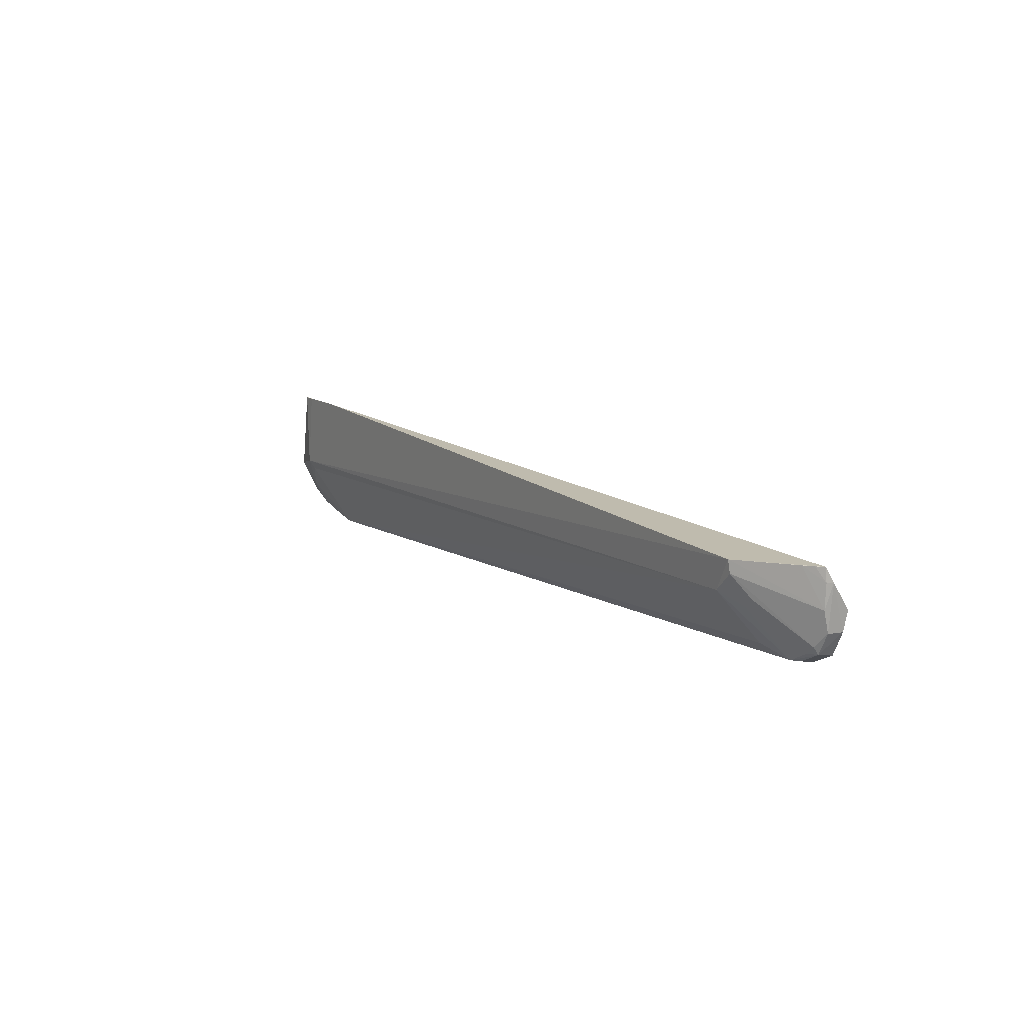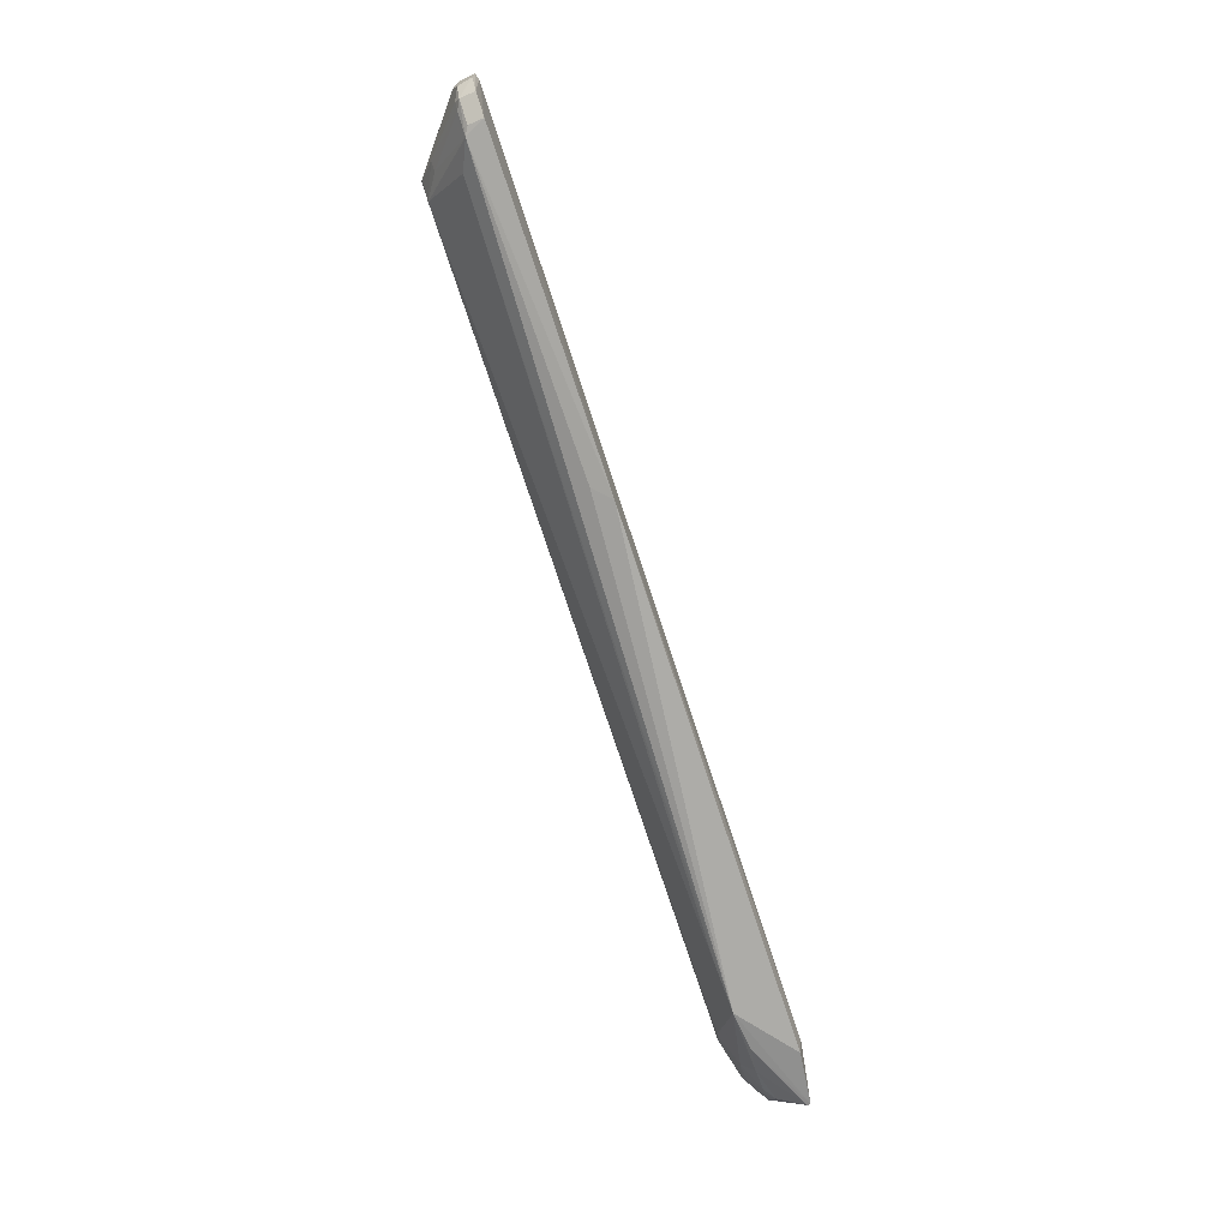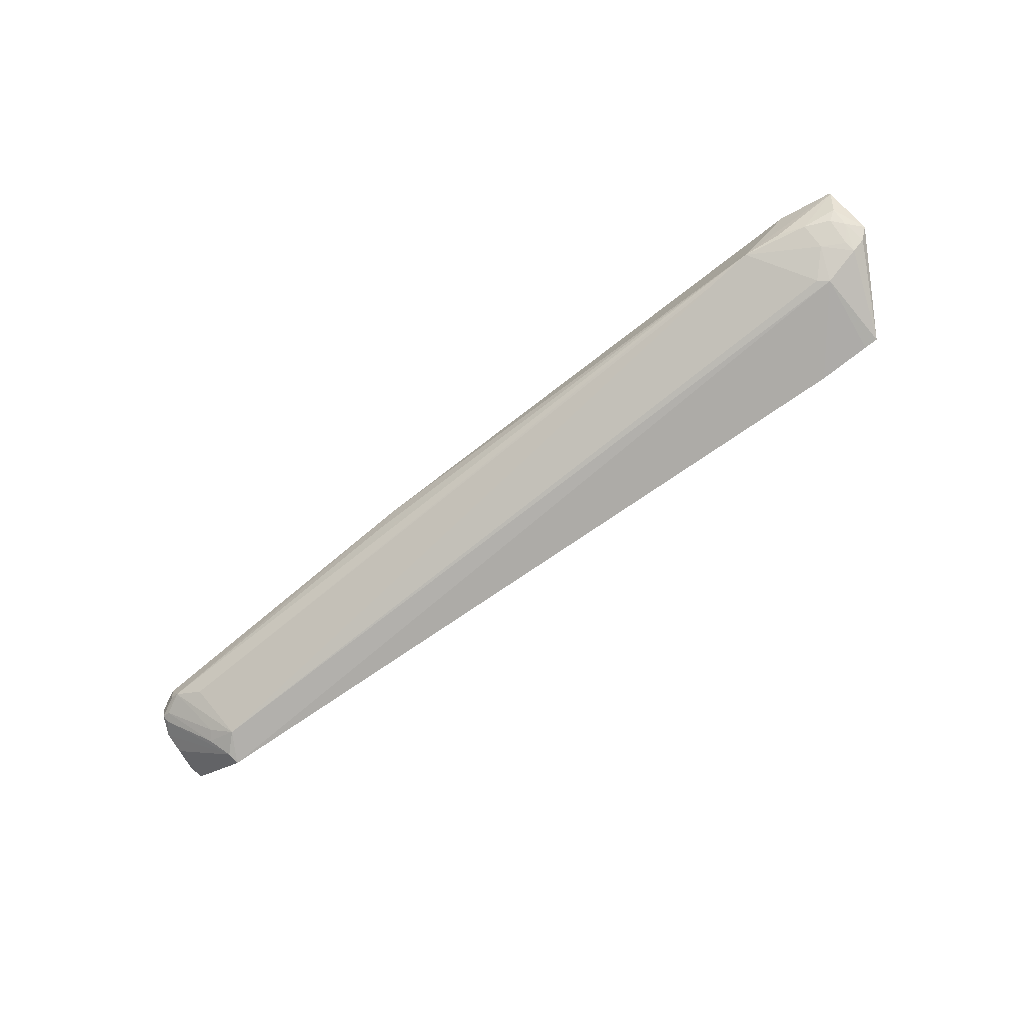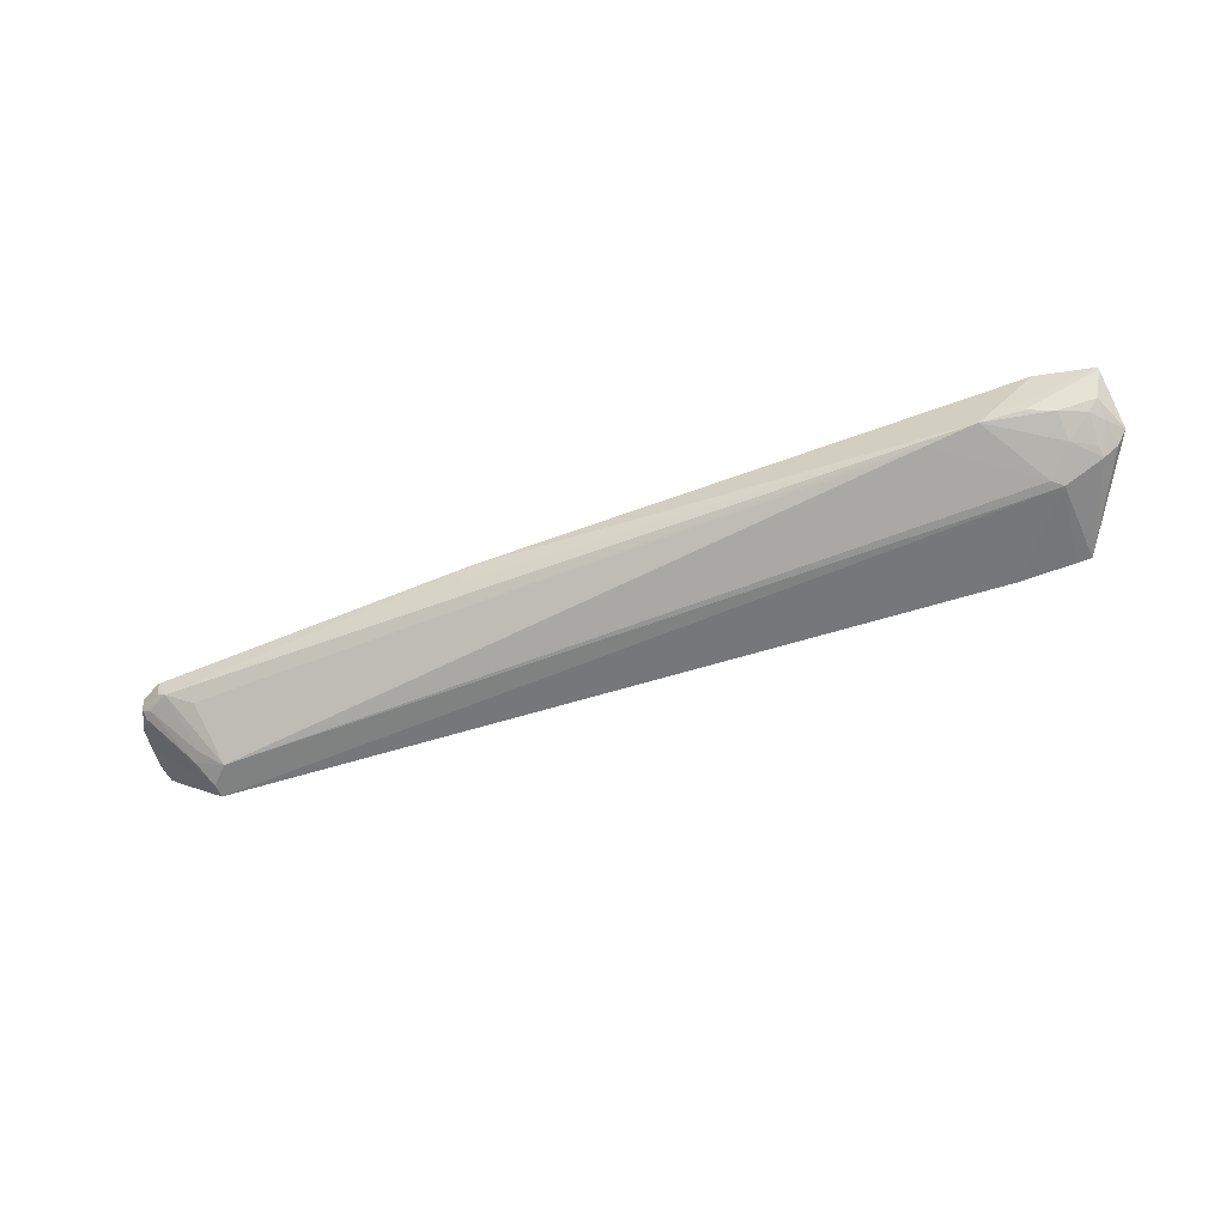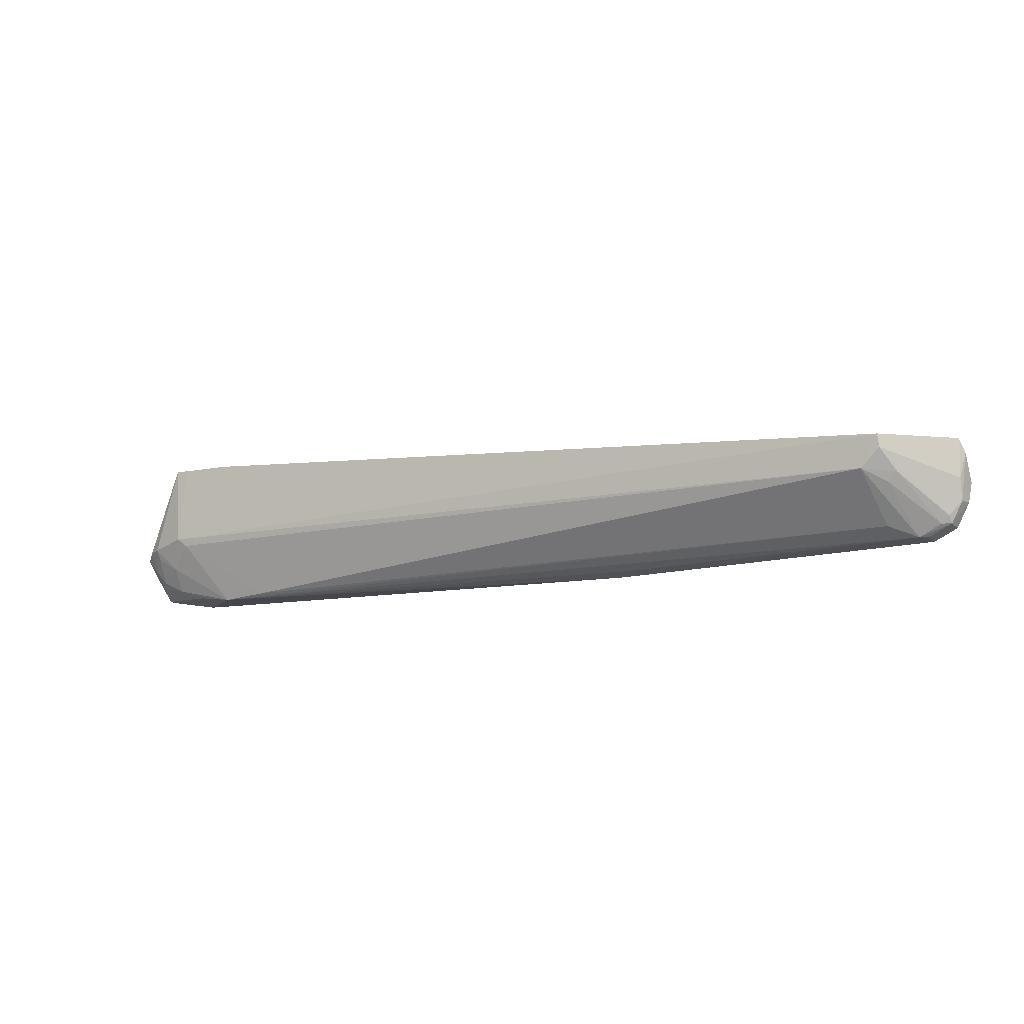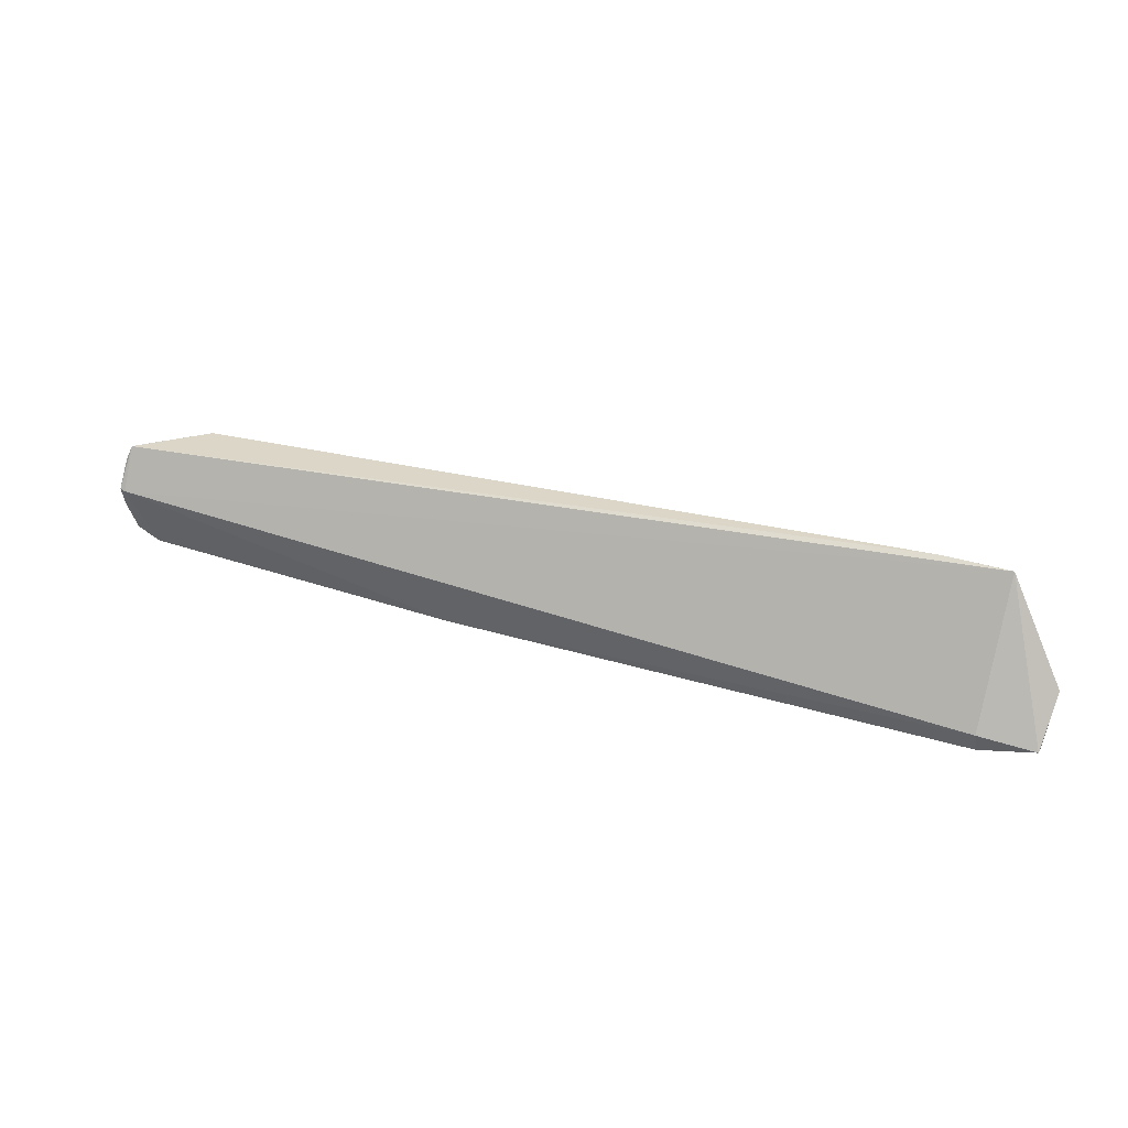
<metadata>
{"format":"obj","ext":"obj","renderer":"f3d","projection":"perspective","resolution":1024,"background":"white","views":[{"elev":11.9,"azim":-122.2,"up":"+Y"},{"elev":-76.9,"azim":-71.5,"up":"+Y"},{"elev":-75.9,"azim":37.3,"up":"+Z"},{"elev":-56.4,"azim":21.3,"up":"+Z"},{"elev":-10.0,"azim":-152.4,"up":"+Y"},{"elev":34.0,"azim":22.1,"up":"+Y"}]}
</metadata>
<code>
v 0.9553 -0.08207 -0.01384
v 0.9699 -0.08465 -0.0163
v 0.9562 -0.04776 -0.03332
v 0.7415 -0.058 -0.03385
v 0.7334 -0.0827 -0.01454
v 0.9416 -0.08654 -0.02639
v 0.9558 -0.08679 -0.01461
v 0.7252 -0.0687 -0.01376
v 0.9651 -0.07055 -0.03077
v 0.7461 -0.06609 -0.03323
v 0.819 -0.0862 -0.01423
v 0.725 -0.05812 -0.01991
v 0.9714 -0.07316 -0.02624
v 0.7358 -0.08212 -0.0197
v 0.9525 -0.07042 -0.03301
v 0.9388 -0.04775 -0.03372
v 0.9688 -0.07114 -0.0286
v 0.9676 -0.08152 -0.02377
v 0.7428 -0.07925 -0.02291
v 0.7282 -0.07722 -0.01972
v 0.815 -0.08524 -0.01854
v 0.9588 -0.07662 -0.02959
v 0.9291 -0.08537 -0.02682
v 0.9551 -0.06835 -0.03348
v 0.97 -0.08444 -0.01718
v 0.9677 -0.07705 -0.02649
v 0.7412 -0.06129 -0.03344
v 0.7301 -0.07911 -0.01971
v 0.7251 -0.0736 -0.01843
v 0.9586 -0.08303 -0.02611
v 0.9525 -0.04779 -0.03349
v 0.9518 -0.08535 -0.02536
v 0.965 -0.08015 -0.02609
v 0.725 -0.06804 -0.0198
v 0.7404 -0.06938 -0.02936
v 0.7278 -0.07909 -0.01856
v 0.7236 -0.06844 -0.01413
v 0.9647 -0.07332 -0.02962
v 0.7289 -0.05813 -0.02341
v 0.7381 -0.06702 -0.0296
v 0.7337 -0.08206 -0.01844
v 0.7238 -0.06166 -0.01847
v 0.7243 -0.07354 -0.01474
v 0.7247 -0.06173 -0.01976
v 0.7275 -0.07974 -0.01461
v 0.7266 -0.05815 -0.02146
f 1 2 3
f 7 2 1
f 7 6 2
f 8 1 3
f 11 7 1
f 11 6 7
f 11 8 5
f 11 1 8
f 12 8 3
f 13 3 2
f 14 11 5
f 16 12 3
f 16 4 12
f 17 9 3
f 17 3 13
f 19 14 10
f 19 6 14
f 21 14 6
f 21 6 11
f 21 11 14
f 22 6 15
f 23 15 6
f 23 10 15
f 23 19 10
f 23 6 19
f 24 3 9
f 24 22 15
f 24 9 22
f 24 4 16
f 24 15 10
f 24 10 4
f 25 18 13
f 25 13 2
f 26 17 13
f 26 13 18
f 26 9 17
f 27 4 10
f 29 27 20
f 30 6 22
f 30 18 25
f 31 24 16
f 31 16 3
f 31 3 24
f 32 25 2
f 32 2 6
f 32 30 25
f 32 6 30
f 33 30 22
f 33 26 18
f 33 18 30
f 34 4 27
f 34 27 29
f 35 10 14
f 35 14 28
f 36 28 14
f 36 20 28
f 36 29 20
f 37 8 12
f 38 33 22
f 38 22 9
f 38 9 26
f 38 26 33
f 39 12 4
f 39 4 34
f 40 27 10
f 40 10 35
f 40 20 27
f 40 35 28
f 40 28 20
f 41 36 14
f 41 14 5
f 42 34 29
f 42 37 12
f 43 29 36
f 43 42 29
f 43 37 42
f 44 39 34
f 44 42 12
f 44 34 42
f 45 41 5
f 45 36 41
f 45 43 36
f 45 5 8
f 45 8 37
f 45 37 43
f 46 44 12
f 46 12 39
f 46 39 44

</code>
